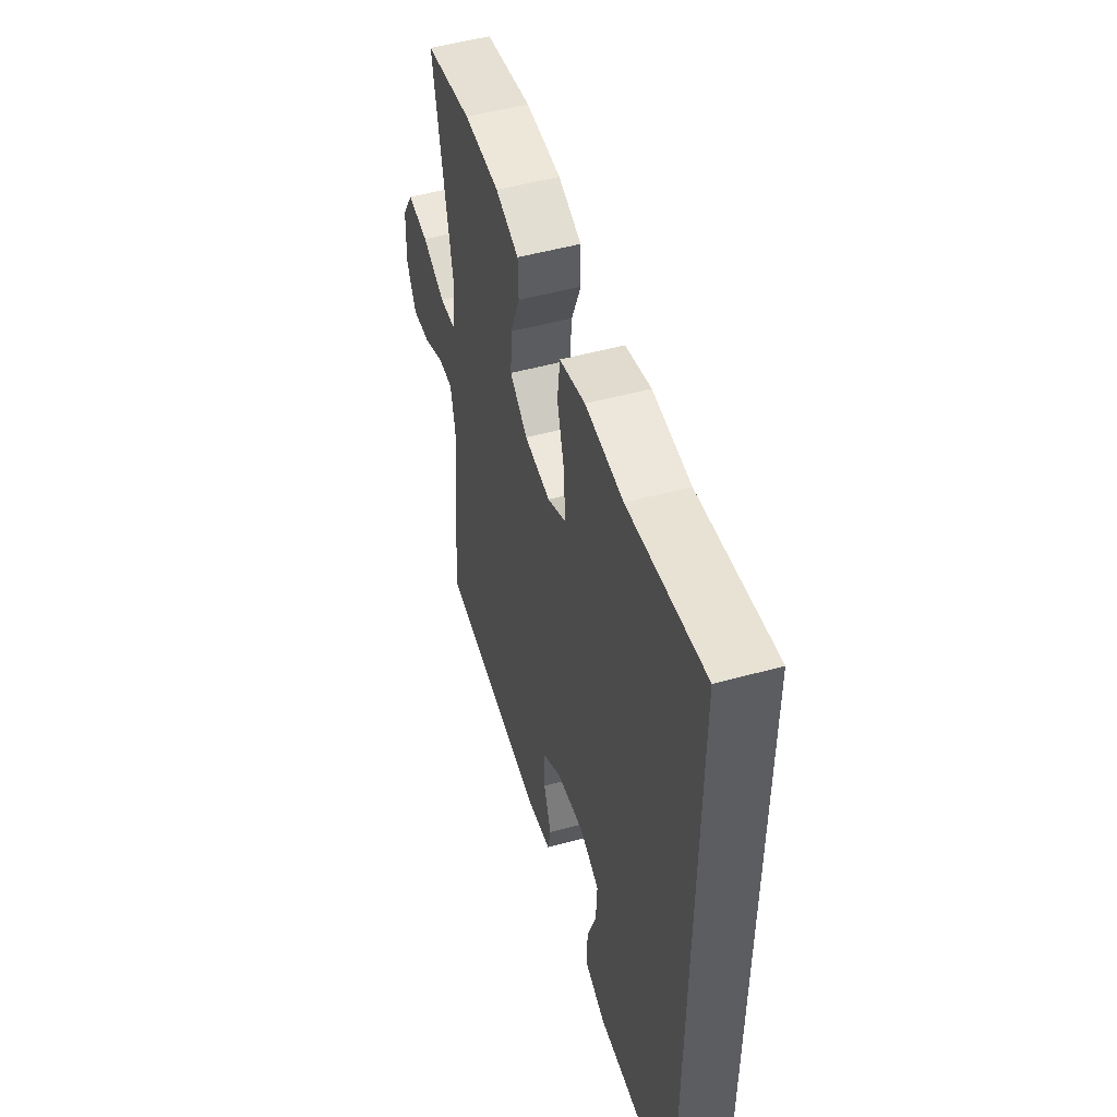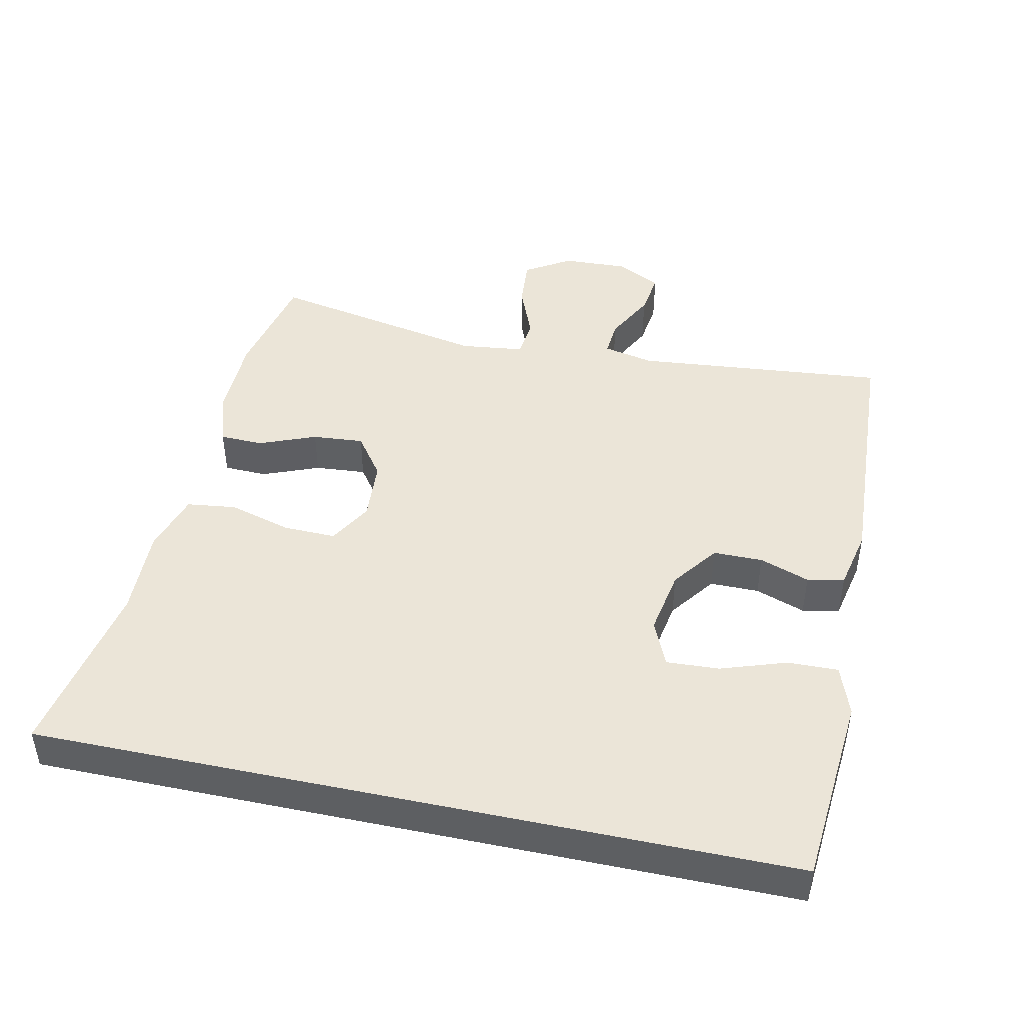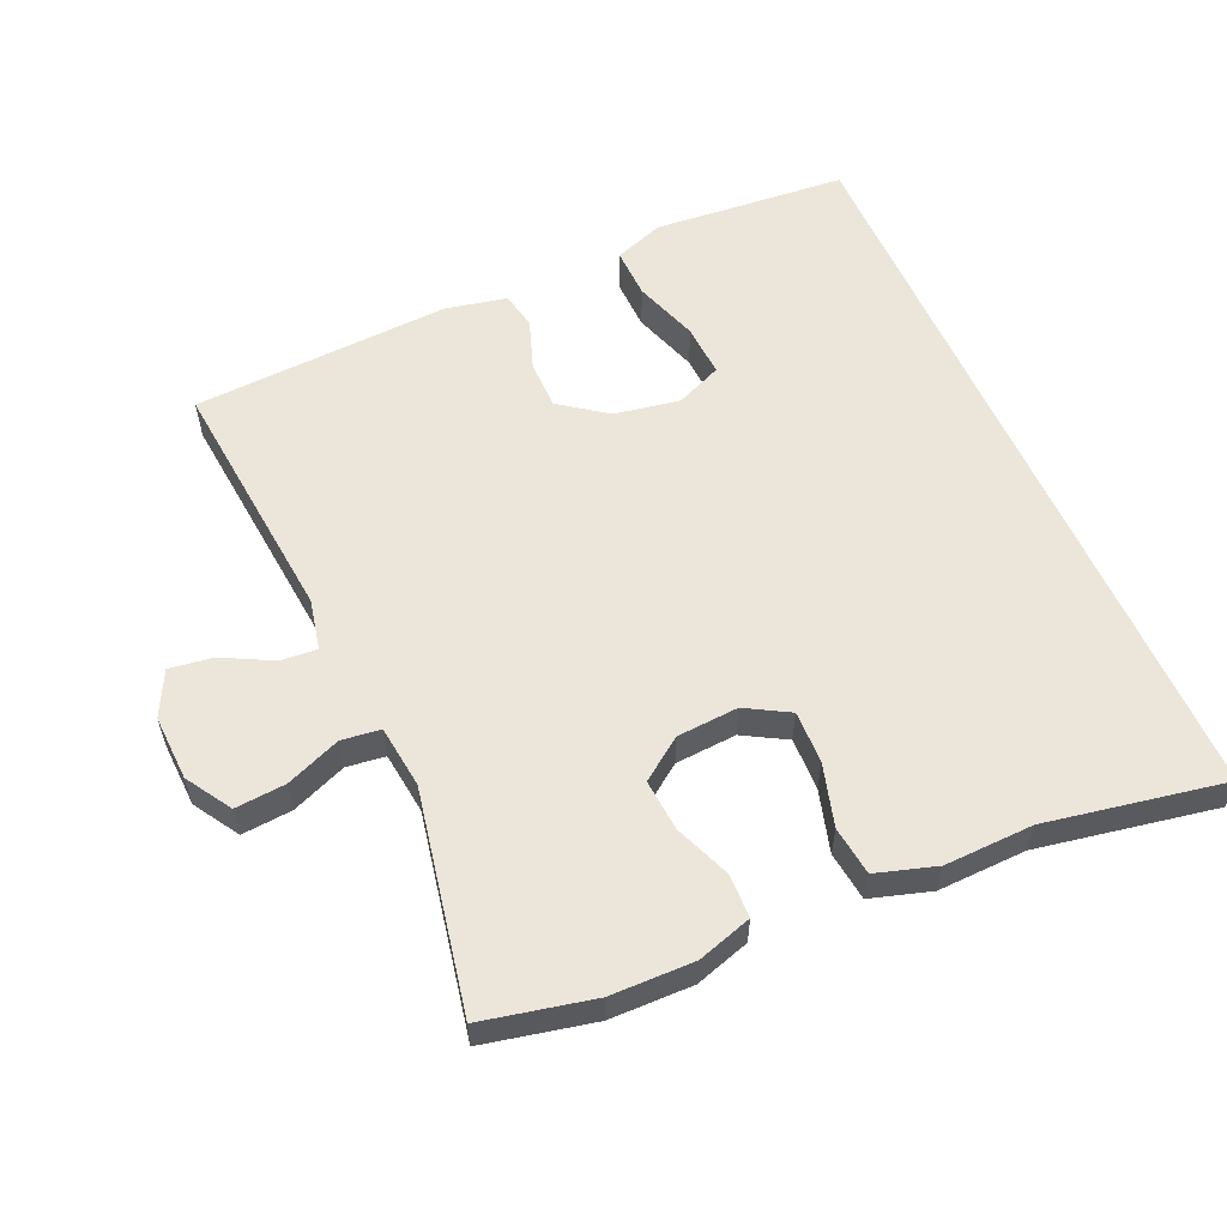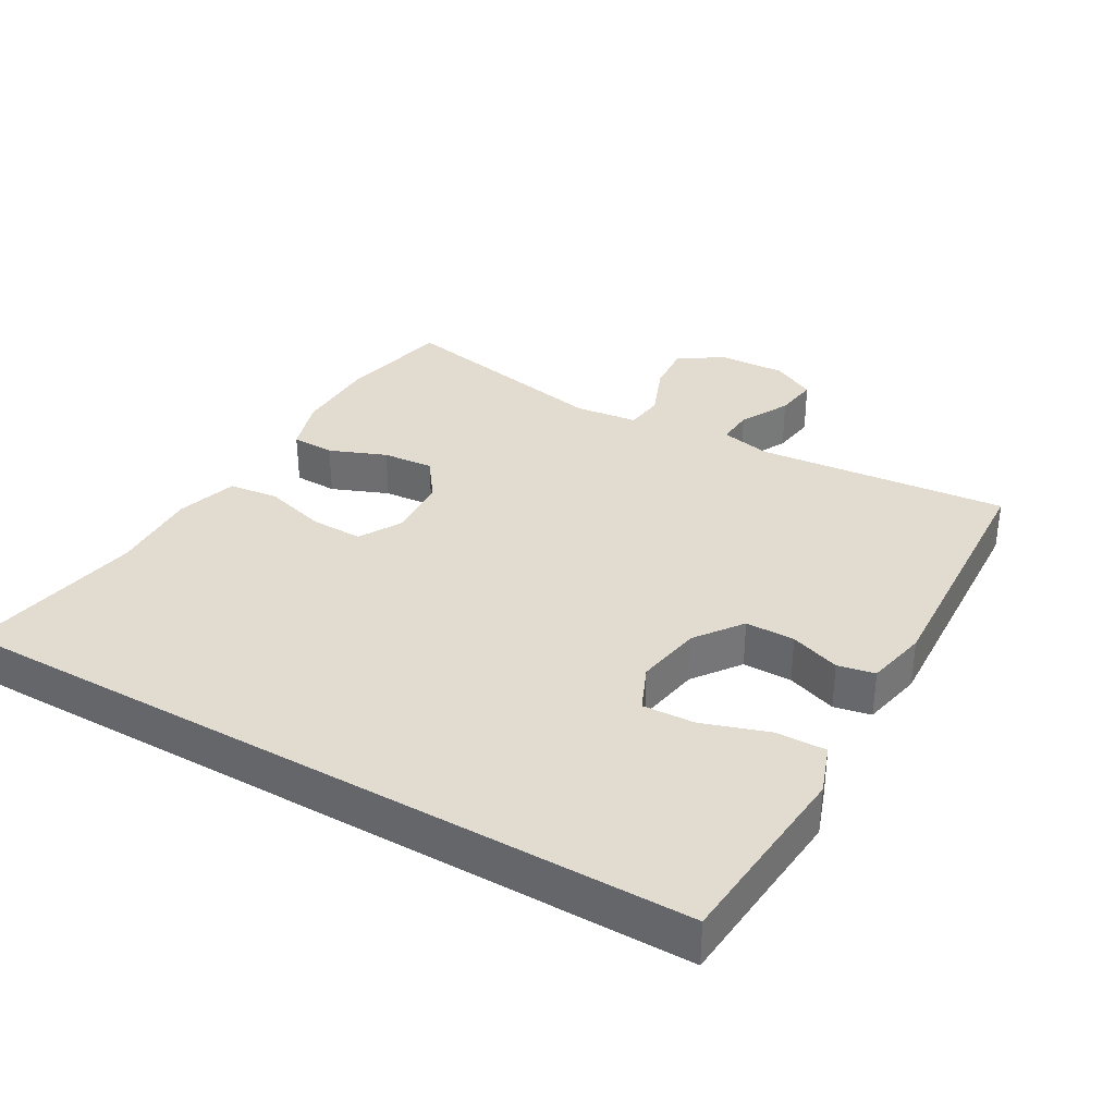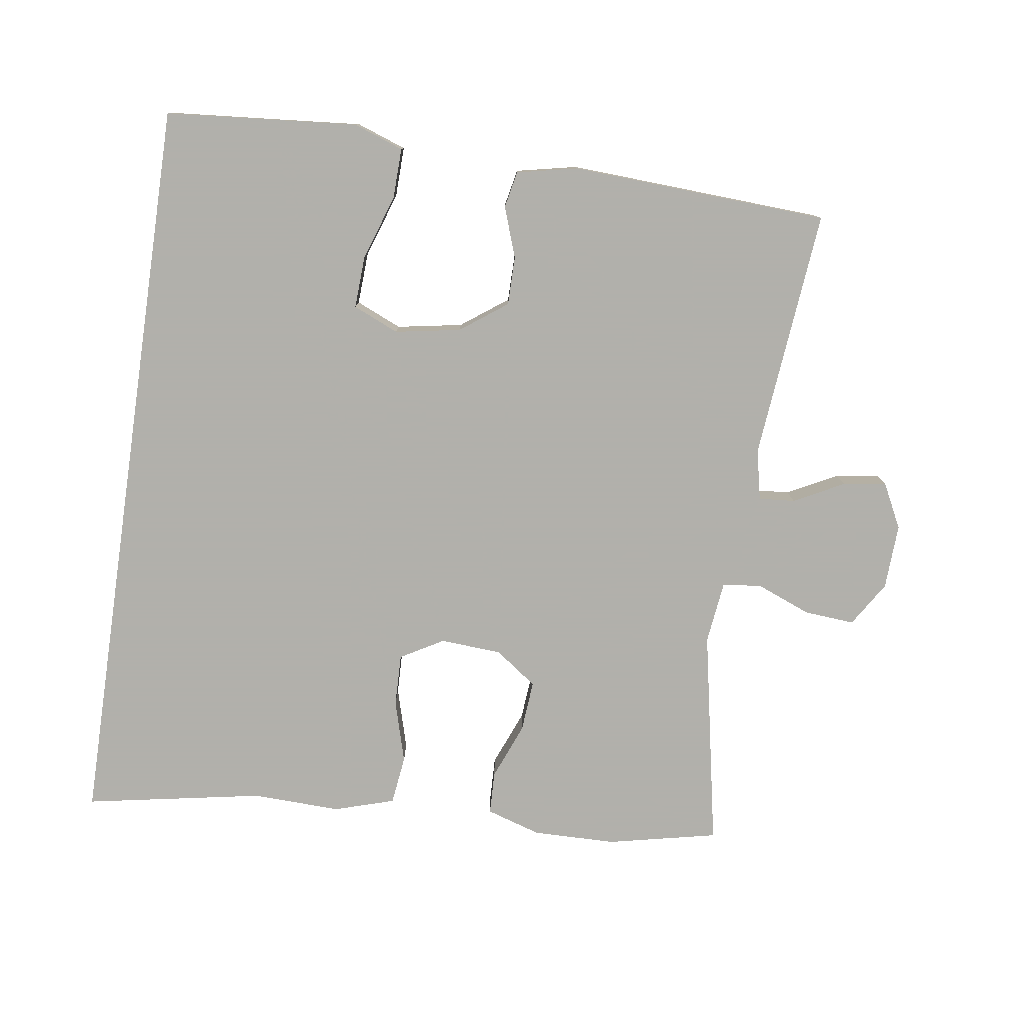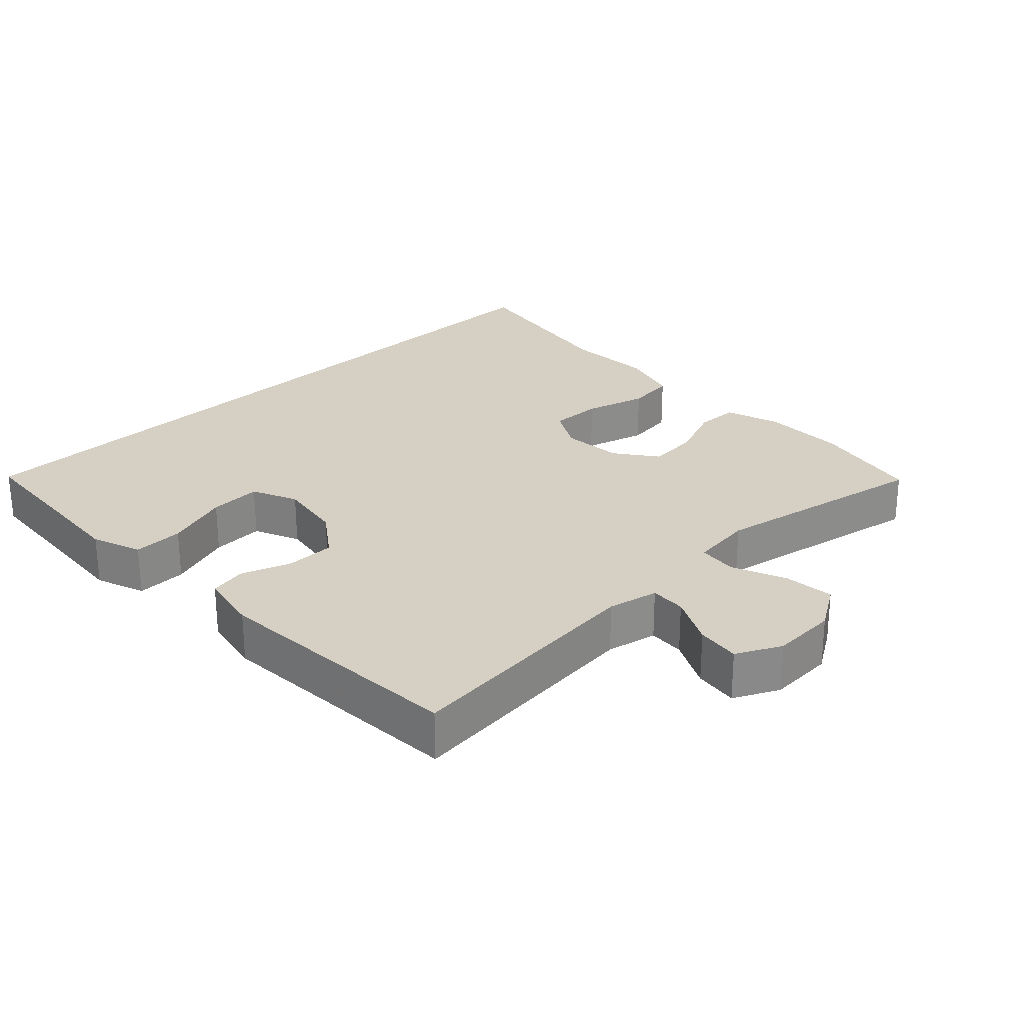
<metadata>
{"format":"obj","ext":"obj","renderer":"f3d","projection":"perspective","resolution":1024,"background":"white","views":[{"elev":51.7,"azim":73.5,"up":"+Z"},{"elev":45.6,"azim":102.1,"up":"+Y"},{"elev":57.4,"azim":-23.9,"up":"+Y"},{"elev":34.4,"azim":119.9,"up":"+Y"},{"elev":-78.5,"azim":171.7,"up":"+Y"},{"elev":26.4,"azim":-134.2,"up":"+Y"}]}
</metadata>
<code>
v 0.5 0.07 -0.512
v 0.333 0.07 -0.526
v 0.218 0.07 -0.536
v 0.145 0.07 -0.51
v 0.147 0.07 -0.436
v 0.179 0.07 -0.341
v 0.183 0.07 -0.264
v 0.116 0.07 -0.235
v 0.02 0.07 -0.252
v -0.048 0.07 -0.302
v -0.048 0.07 -0.374
v -0.022 0.07 -0.447
v -0.033 0.07 -0.501
v -0.122 0.07 -0.52
v -0.5 0.07 -0.5
v -0.465 0.07 -0.132
v -0.481 0.07 -0.058
v -0.534 0.07 -0.062
v -0.607 0.07 -0.1
v -0.671 0.07 -0.109
v -0.704 0.07 -0.044
v -0.7 0.07 0.052
v -0.659 0.07 0.118
v -0.585 0.07 0.112
v -0.505 0.07 0.08
v -0.448 0.07 0.087
v -0.437 0.07 0.179
v -0.5 0.07 0.5
v -0.339 0.07 0.535
v -0.217 0.07 0.537
v -0.137 0.07 0.512
v -0.135 0.07 0.449
v -0.168 0.07 0.366
v -0.174 0.07 0.291
v -0.113 0.07 0.247
v -0.023 0.07 0.241
v 0.04 0.07 0.277
v 0.038 0.07 0.354
v 0.012 0.07 0.445
v 0.021 0.07 0.517
v 0.109 0.07 0.544
v 0.239 0.07 0.54
v 0.5 0.07 0.588
v 0.5 0 -0.512
v 0.333 0 -0.526
v 0.218 0 -0.536
v 0.145 0 -0.51
v 0.147 0 -0.436
v 0.179 0 -0.341
v 0.183 0 -0.264
v 0.116 0 -0.235
v 0.02 0 -0.252
v -0.048 0 -0.302
v -0.048 0 -0.374
v -0.022 0 -0.447
v -0.033 0 -0.501
v -0.122 0 -0.52
v -0.5 0 -0.5
v -0.465 0 -0.132
v -0.481 0 -0.058
v -0.534 0 -0.062
v -0.607 0 -0.1
v -0.671 0 -0.109
v -0.704 0 -0.044
v -0.7 0 0.052
v -0.659 0 0.118
v -0.585 0 0.112
v -0.505 0 0.08
v -0.448 0 0.087
v -0.437 0 0.179
v -0.5 0 0.5
v -0.339 0 0.535
v -0.217 0 0.537
v -0.137 0 0.512
v -0.135 0 0.449
v -0.168 0 0.366
v -0.174 0 0.291
v -0.113 0 0.247
v -0.023 0 0.241
v 0.04 0 0.277
v 0.038 0 0.354
v 0.012 0 0.445
v 0.021 0 0.517
v 0.109 0 0.544
v 0.239 0 0.54
v 0.5 0 0.588
f 42 43 1 2
f 41 42 2
f 40 41 2
f 39 40 2
f 38 39 2
f 37 38 2
f 36 37 2
f 31 32 33
f 30 31 33
f 29 30 33
f 28 29 33
f 27 28 33
f 26 27 33 34
f 23 24 25
f 22 23 25
f 21 22 25
f 20 21 25
f 19 20 25
f 18 19 25
f 17 18 25 26
f 26 34 35
f 17 26 35
f 16 17 35
f 14 15 16
f 13 14 16
f 12 13 16
f 11 12 16
f 4 5 6
f 3 4 6
f 2 3 6
f 2 6 7
f 36 2 7
f 35 36 7 8
f 10 11 16 35
f 9 10 35
f 8 9 35
f 45 44 86 85
f 45 85 84
f 45 84 83
f 45 83 82
f 45 82 81
f 45 81 80
f 45 80 79
f 76 75 74
f 76 74 73
f 76 73 72
f 76 72 71
f 76 71 70
f 77 76 70 69
f 68 67 66
f 68 66 65
f 68 65 64
f 68 64 63
f 68 63 62
f 68 62 61
f 69 68 61 60
f 78 77 69
f 78 69 60
f 78 60 59
f 59 58 57
f 59 57 56
f 59 56 55
f 59 55 54
f 49 48 47
f 49 47 46
f 49 46 45
f 50 49 45
f 50 45 79
f 51 50 79 78
f 78 59 54 53
f 78 53 52
f 78 52 51
f 1 44 45 2
f 2 45 46 3
f 3 46 47 4
f 4 47 48 5
f 5 48 49 6
f 6 49 50 7
f 7 50 51 8
f 8 51 52 9
f 9 52 53 10
f 10 53 54 11
f 11 54 55 12
f 12 55 56 13
f 13 56 57 14
f 14 57 58 15
f 15 58 59 16
f 16 59 60 17
f 17 60 61 18
f 18 61 62 19
f 19 62 63 20
f 20 63 64 21
f 21 64 65 22
f 22 65 66 23
f 23 66 67 24
f 24 67 68 25
f 25 68 69 26
f 26 69 70 27
f 27 70 71 28
f 28 71 72 29
f 29 72 73 30
f 30 73 74 31
f 31 74 75 32
f 32 75 76 33
f 33 76 77 34
f 34 77 78 35
f 35 78 79 36
f 36 79 80 37
f 37 80 81 38
f 38 81 82 39
f 39 82 83 40
f 40 83 84 41
f 41 84 85 42
f 42 85 86 43
f 43 86 44 1

</code>
